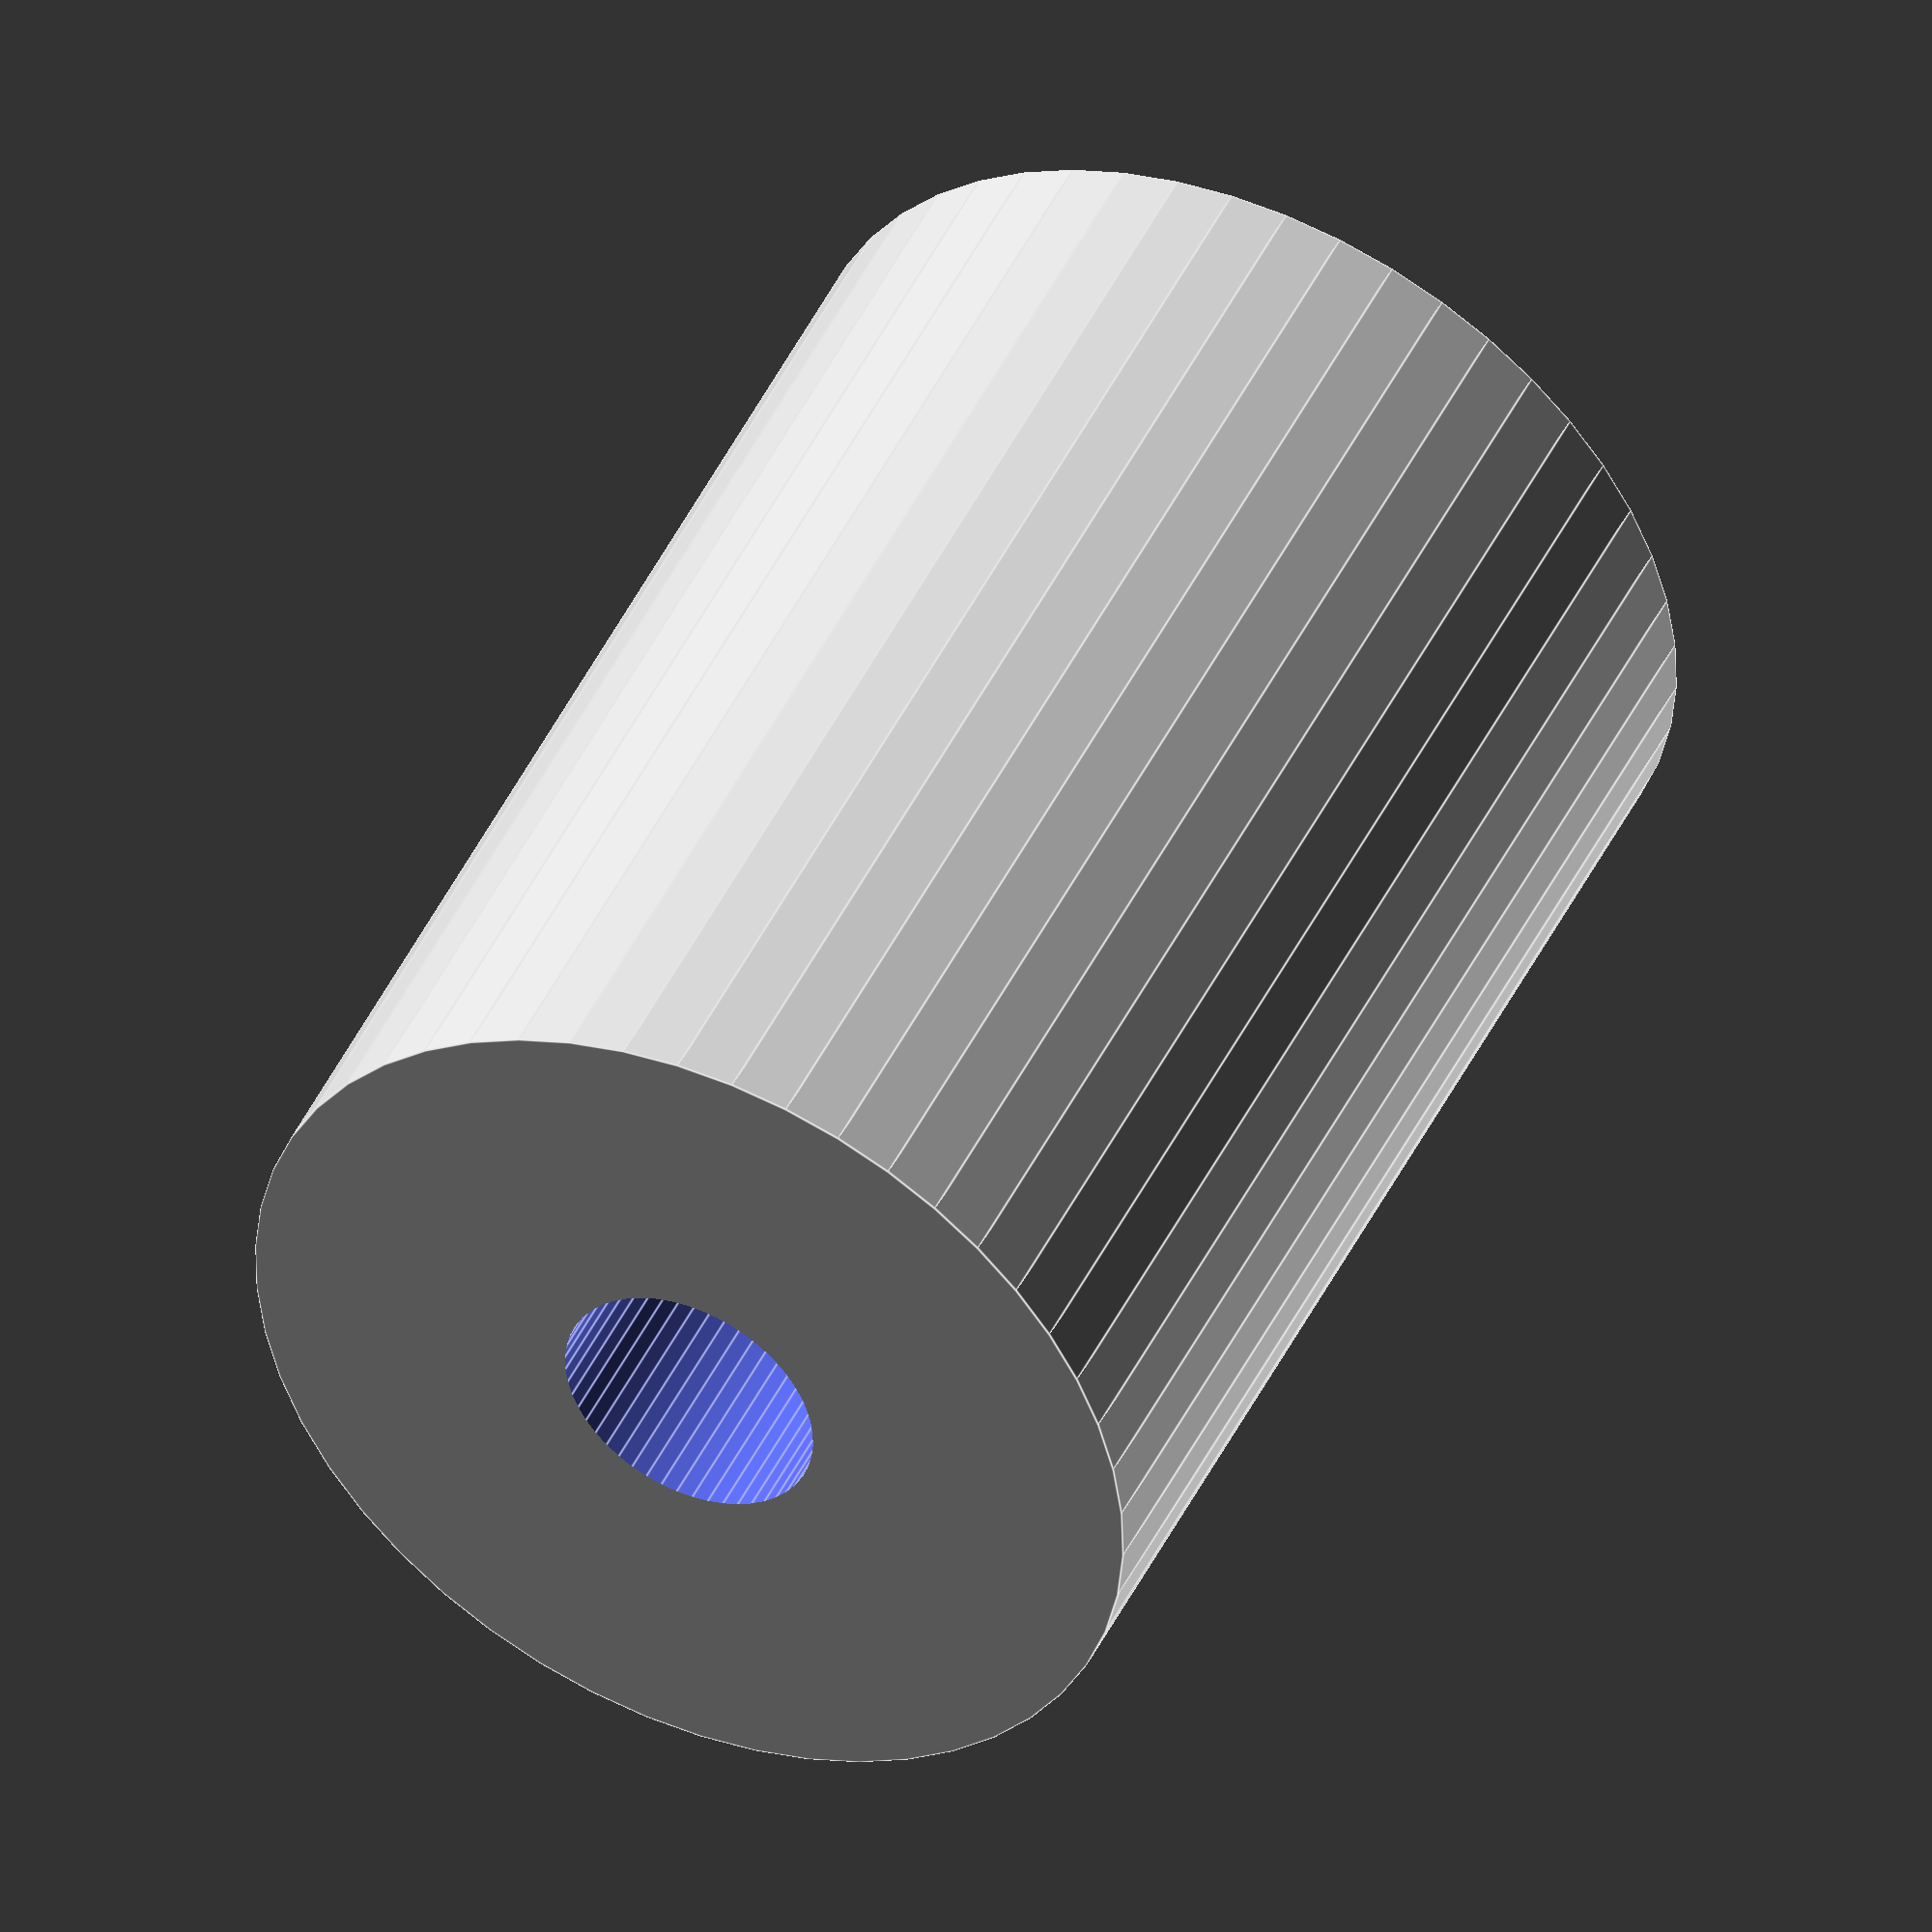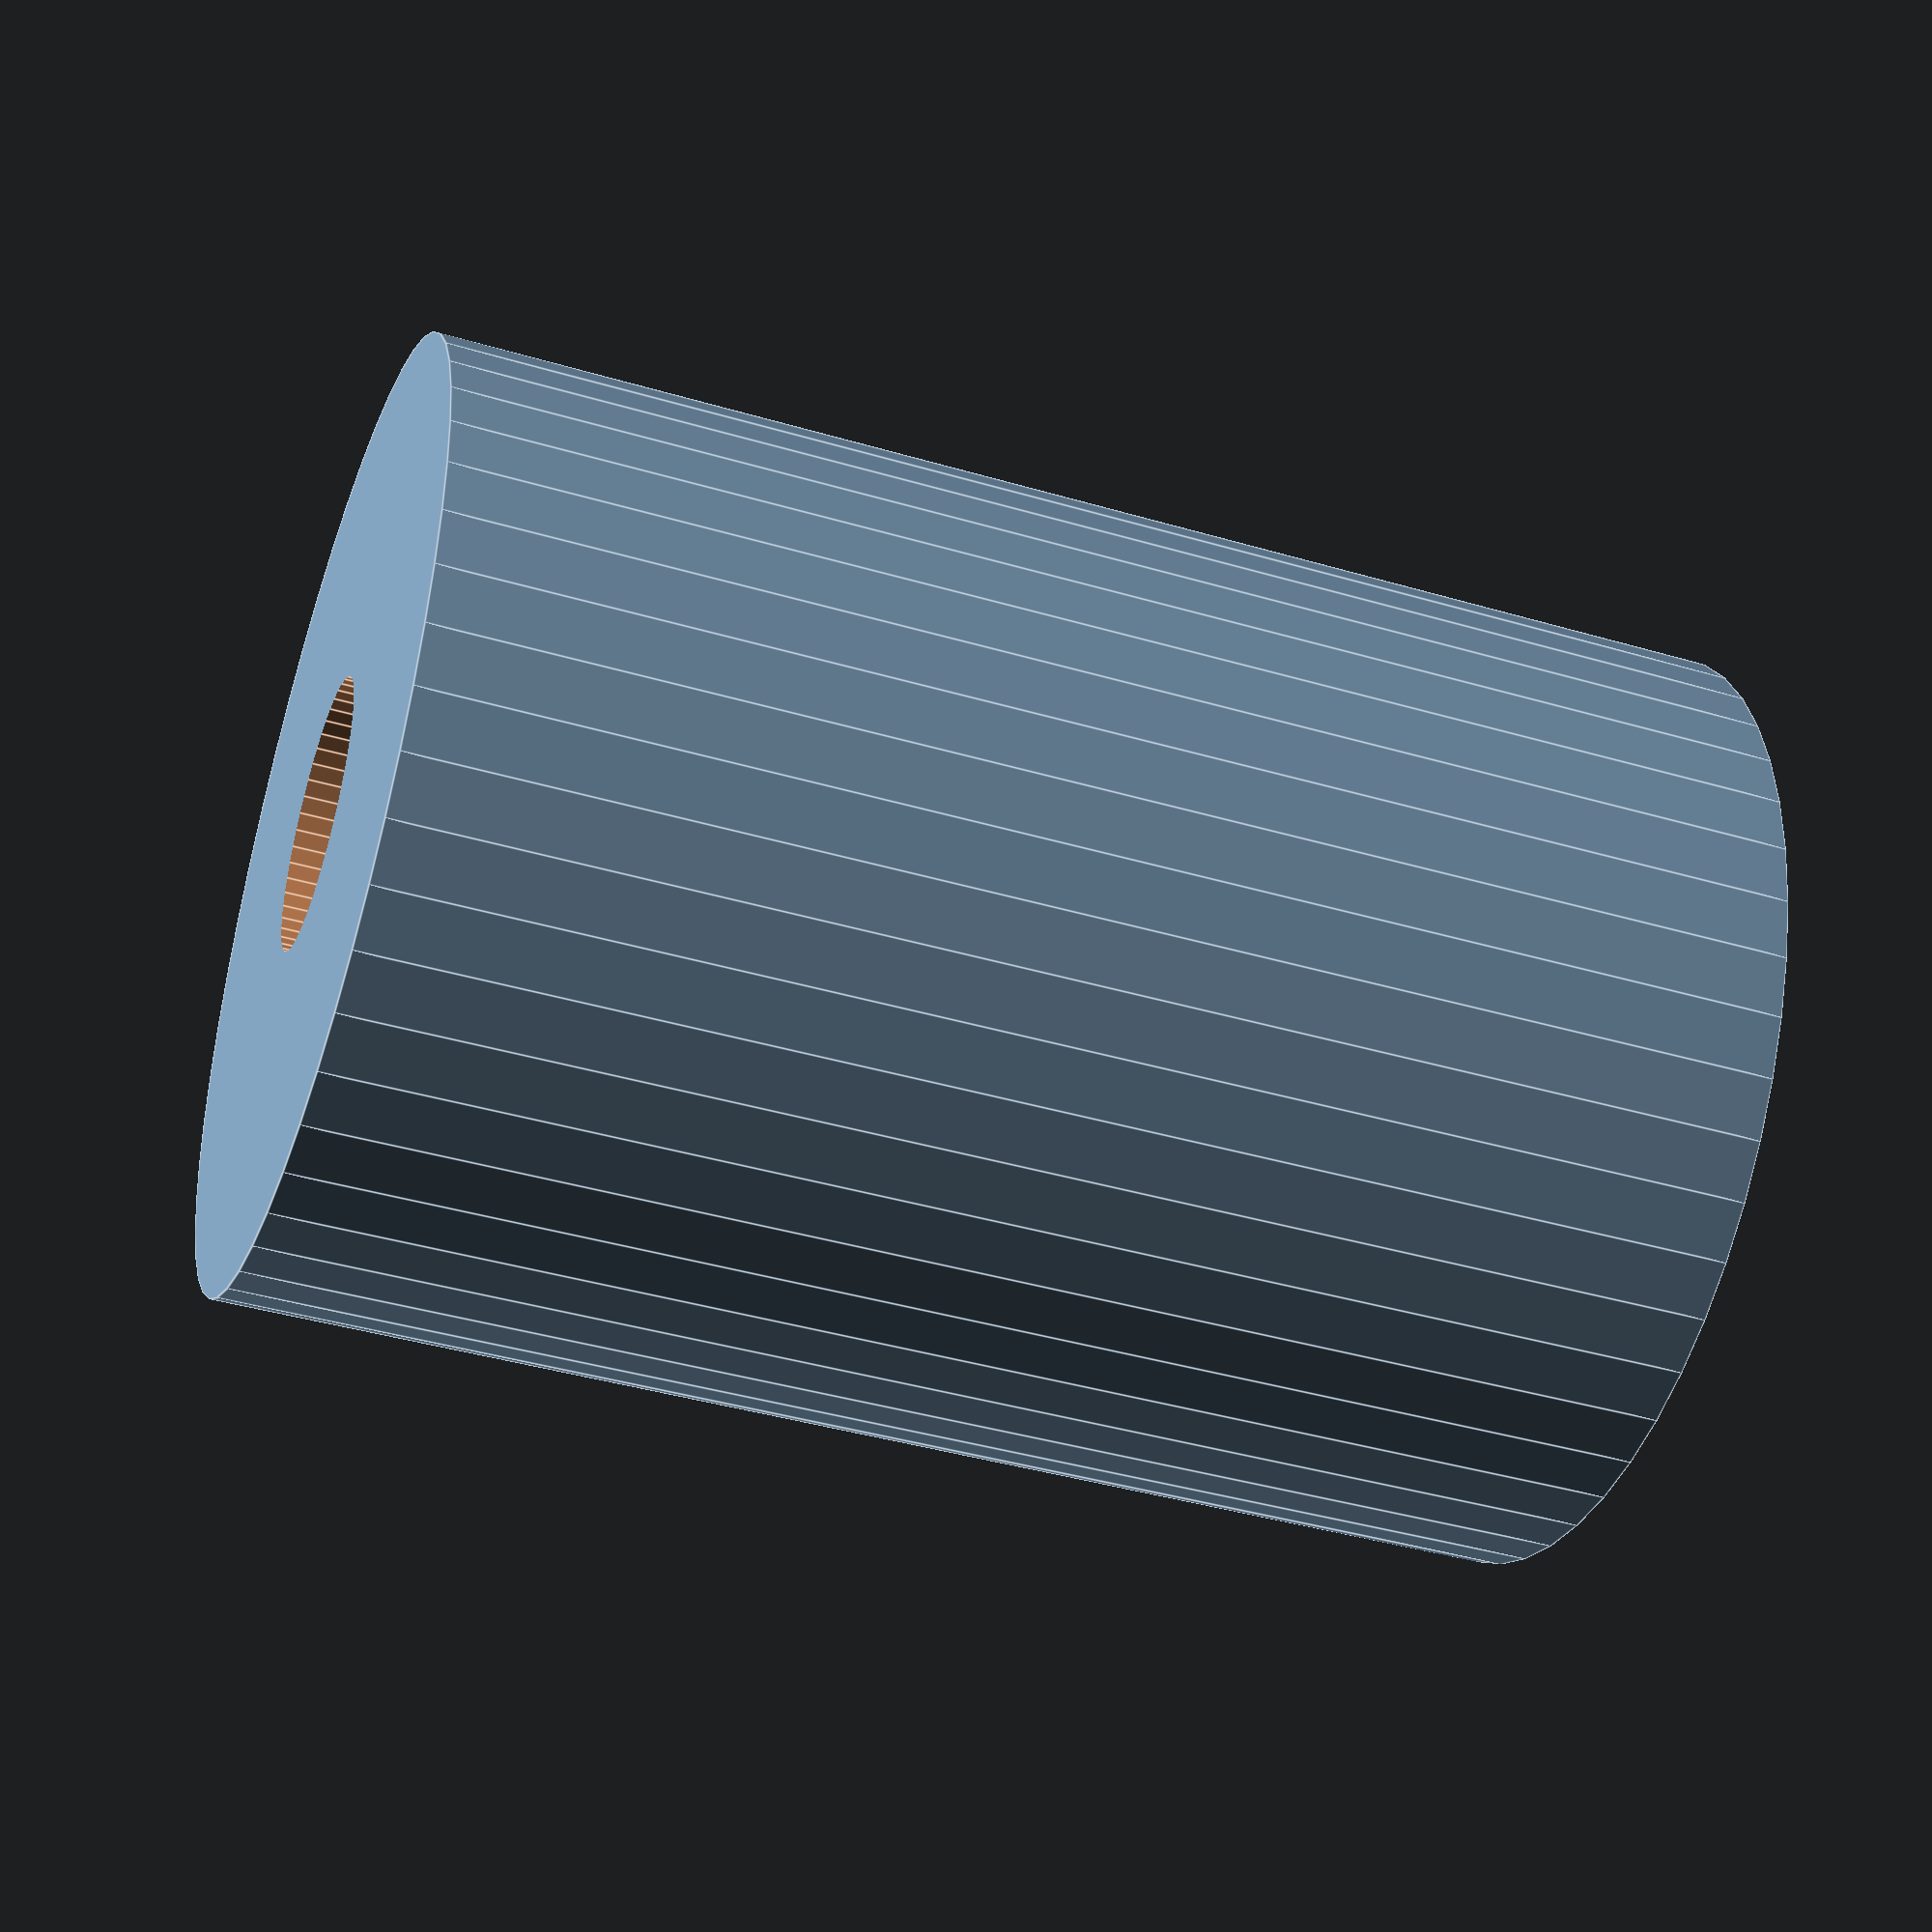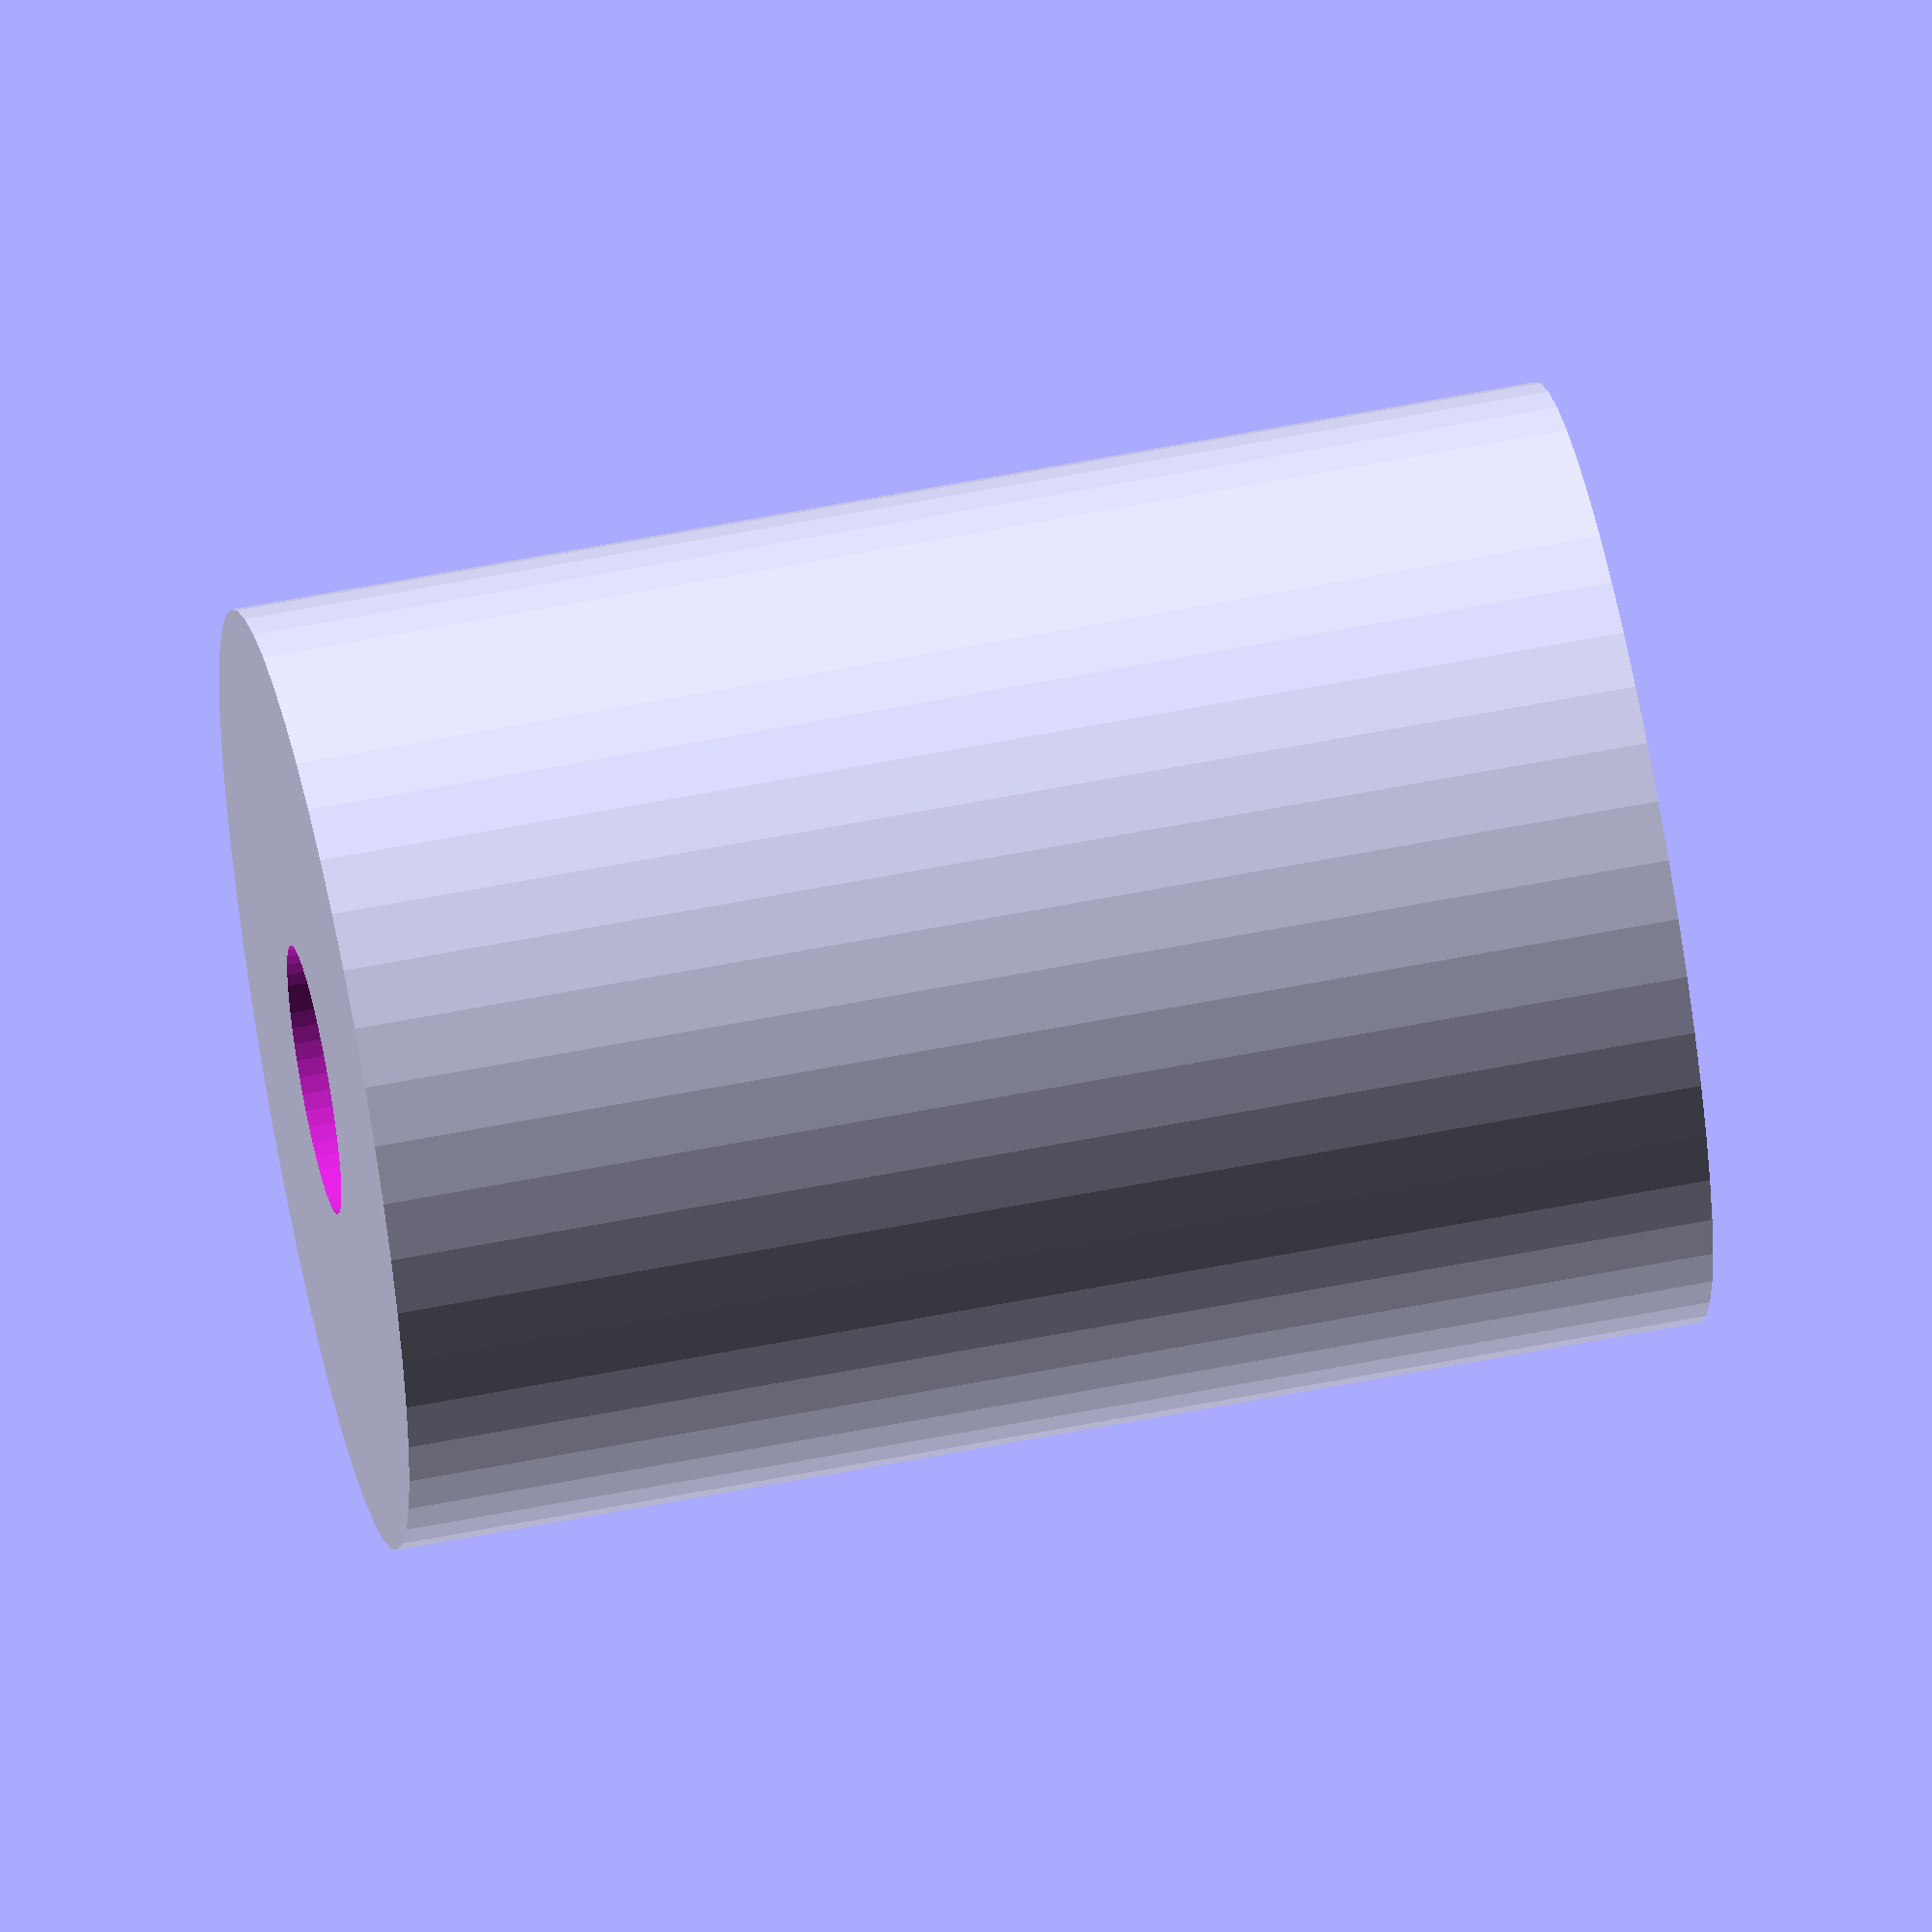
<openscad>
$fn = 50;


difference() {
	union() {
		translate(v = [0, 0, -19.5000000000]) {
			cylinder(h = 39, r = 14.0000000000);
		}
	}
	union() {
		translate(v = [0, 0, -100.0000000000]) {
			cylinder(h = 200, r = 4.0000000000);
		}
	}
}
</openscad>
<views>
elev=134.0 azim=182.1 roll=155.4 proj=o view=edges
elev=40.9 azim=160.2 roll=250.3 proj=p view=edges
elev=120.9 azim=237.6 roll=101.5 proj=o view=solid
</views>
